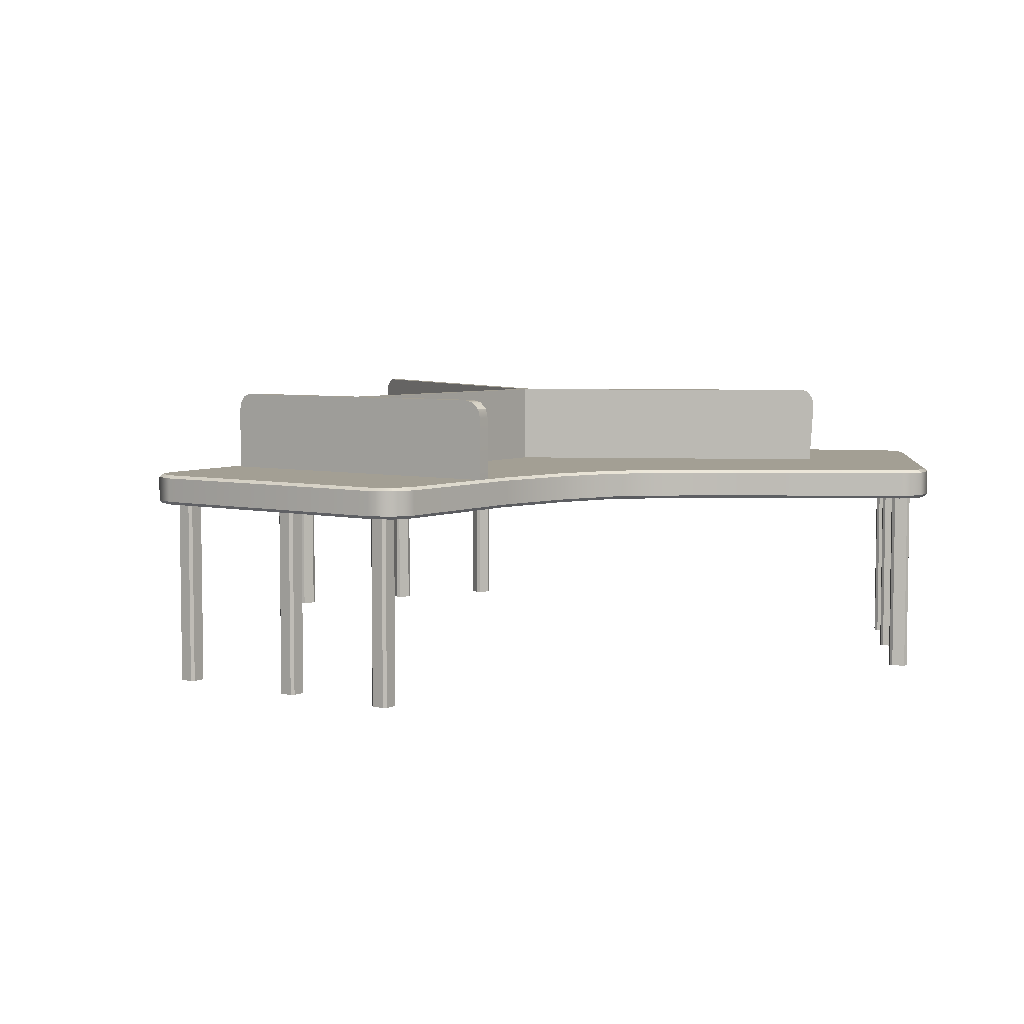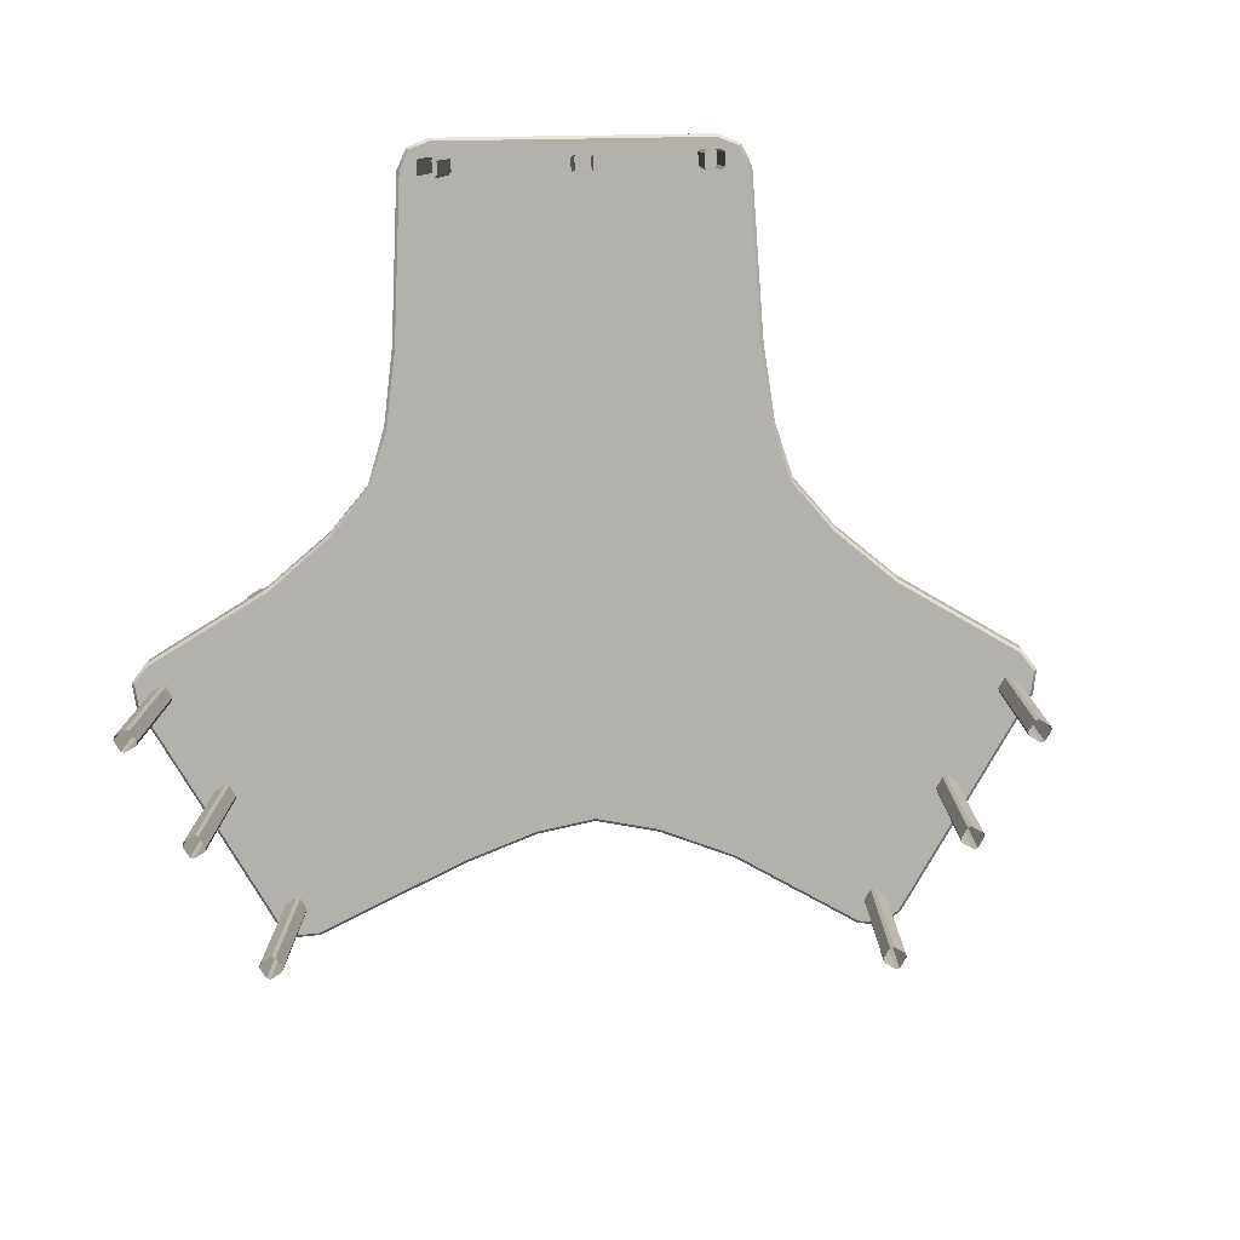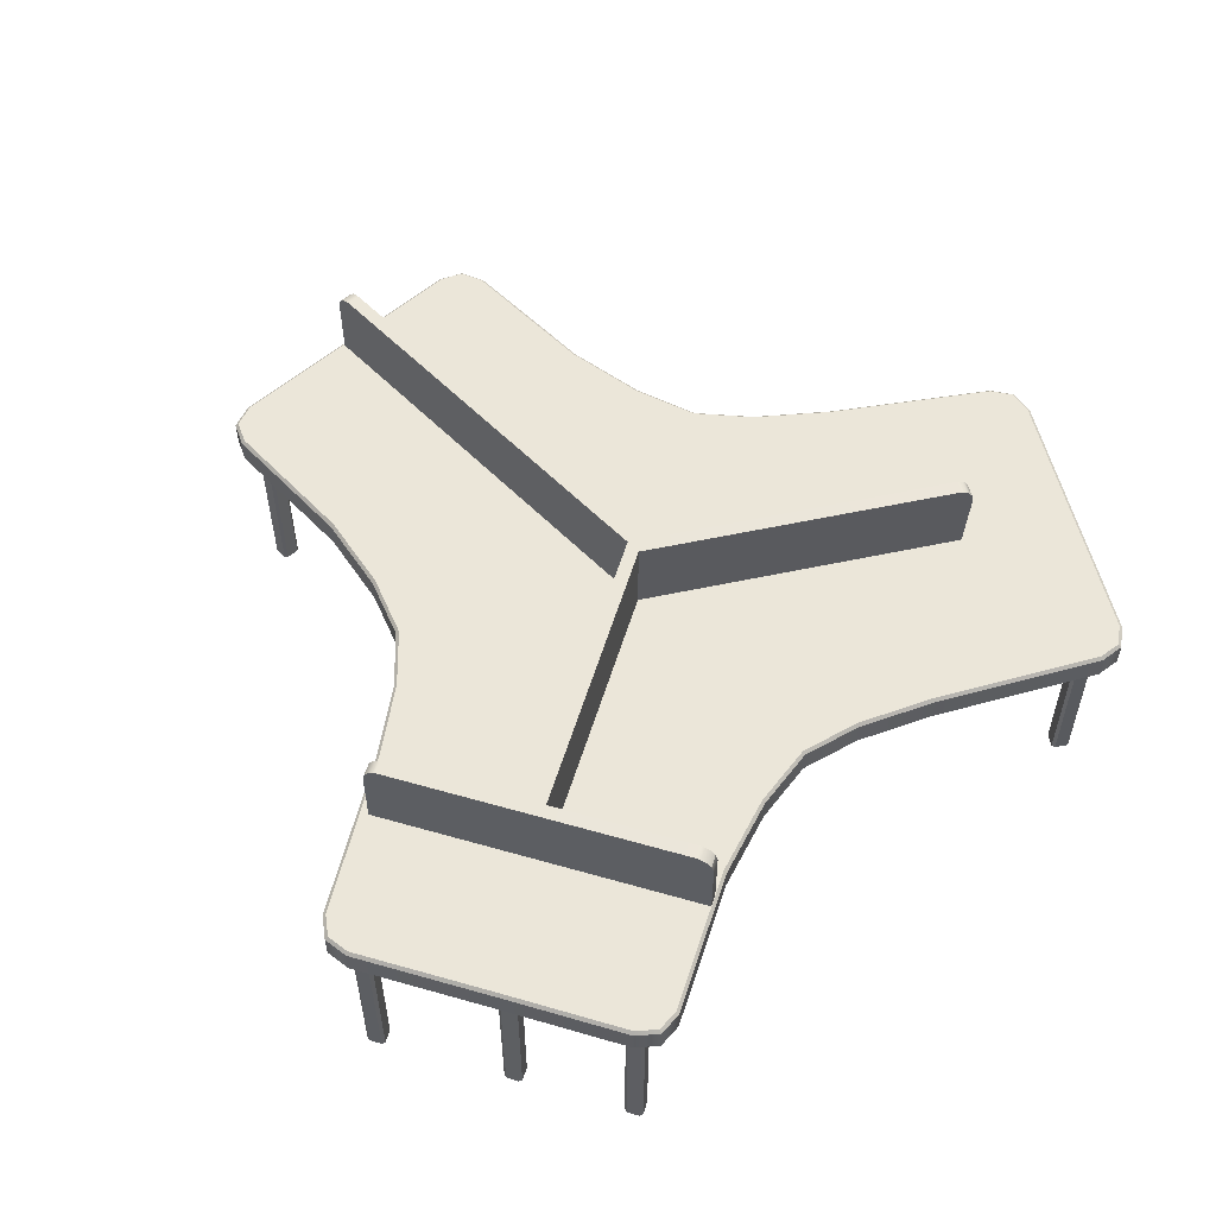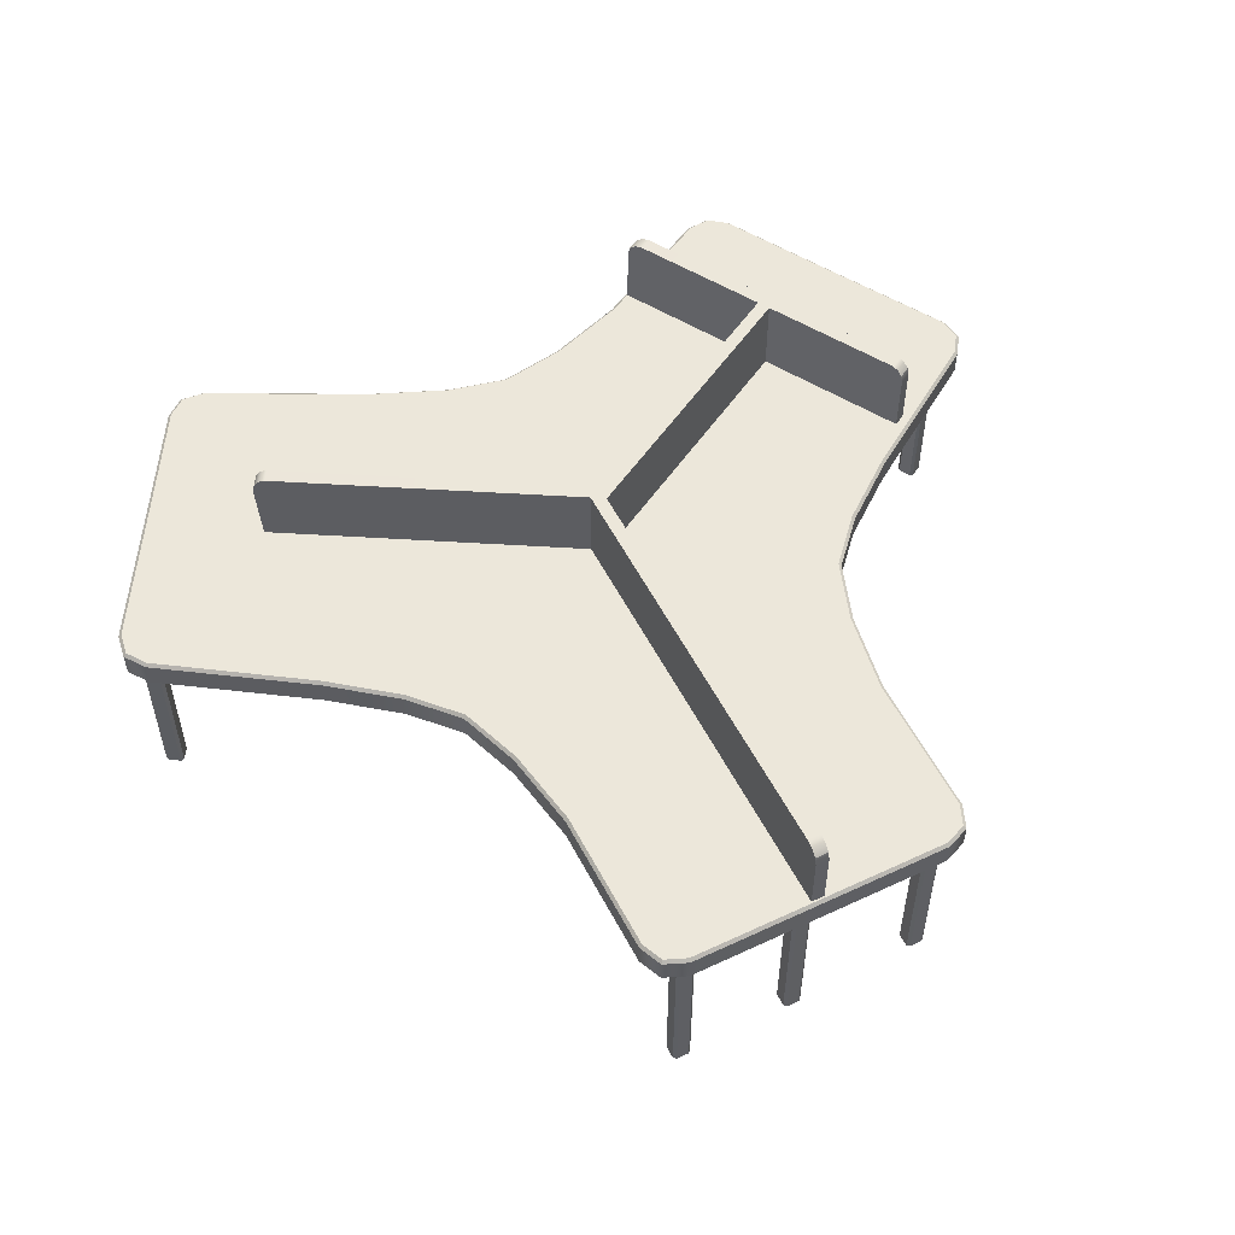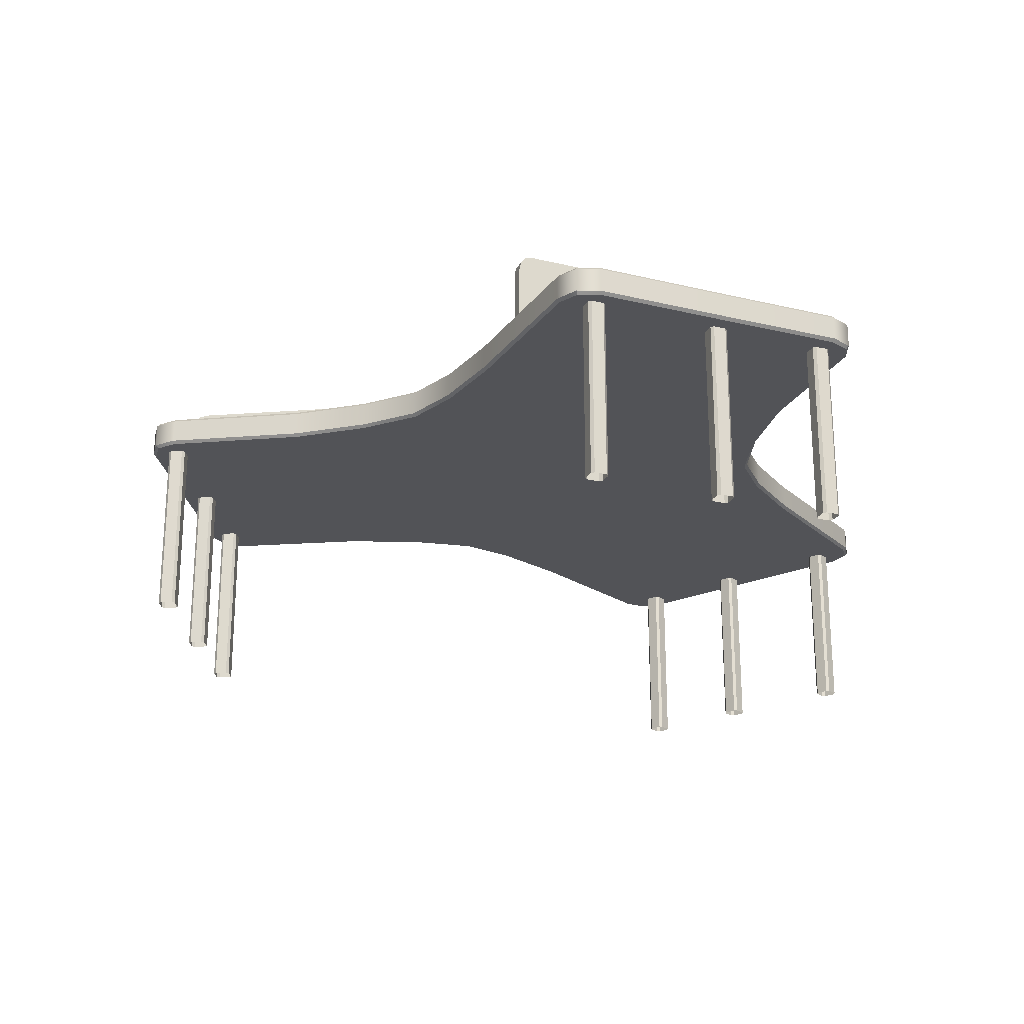
<metadata>
{"format":"obj","ext":"obj","renderer":"f3d","projection":"perspective","resolution":1024,"background":"white","views":[{"elev":5.4,"azim":155.6,"up":"+Y"},{"elev":-78.9,"azim":-119.3,"up":"+Y"},{"elev":55.1,"azim":136.9,"up":"+Y"},{"elev":53.6,"azim":-26.5,"up":"+Y"},{"elev":-22.5,"azim":97.4,"up":"+Y"}]}
</metadata>
<code>
g default
v -142.2 -0.3231 -160.6
v -141.8 -0.3231 -158.7
v -141.8 93.41 -158.7
v -142.2 93.41 -160.6
v -149.5 -0.3231 -163.5
v -147.6 -0.3231 -163.9
v -149.5 93.41 -163.5
v -147.6 93.41 -163.9
v -145.1 93.41 -153.3
v -147 93.41 -152.9
v -145.1 -0.3231 -153.3
v -147 -0.3231 -152.9
v -152.4 93.41 -156.2
v -152.8 93.41 -158.1
v -152.4 -0.3231 -156.2
v -152.8 -0.3231 -158.1
v 214.3 -0.3231 -40.22
v 212.4 -0.3231 -40.73
v 212.4 93.41 -40.73
v 214.3 93.41 -40.22
v 220.3 -0.3231 -45.24
v 219.8 -0.3231 -43.38
v 220.3 93.41 -45.24
v 219.8 93.41 -43.38
v 209.3 93.41 -46.25
v 209.8 93.41 -48.11
v 209.3 -0.3231 -46.25
v 209.8 -0.3231 -48.11
v 215.3 93.41 -51.26
v 217.2 93.41 -50.75
v 215.3 -0.3231 -51.26
v 217.2 -0.3231 -50.75
v 71.08 -0.3231 211.4
v 69.73 -0.3231 212.7
v 69.73 93.41 212.7
v 71.08 93.41 211.4
v 69.63 -0.3231 203.6
v 71.01 -0.3231 205
v 69.63 93.41 203.6
v 71.01 93.41 205
v 63.37 93.41 212.8
v 62 93.41 211.4
v 63.37 -0.3231 212.8
v 62 -0.3231 211.4
v 61.93 93.41 205.1
v 63.28 93.41 203.7
v 61.93 -0.3231 205.1
v 63.28 -0.3231 203.7
v -0.182 103 1.314
v 3.089 103 6.957
v -0.182 146.3 1.314
v 3.089 146.3 6.957
v 129.6 103 -73.93
v 132.9 103 -68.29
v 129.6 146.3 -73.93
v 132.9 146.3 -68.29
v 93.83 103 -143.4
v 88.18 103 -140.1
v 174.6 103 -3.542
v 169 103 -0.2796
v 174.6 137.7 -3.542
v 171.4 146.3 -9.077
v 173 145.2 -6.31
v 174.2 142 -4.284
v 169 137.7 -0.2796
v 168.6 142 -1.021
v 167.4 145.2 -3.047
v 165.8 146.3 -5.815
v 98.16 146.3 -135.9
v 93.83 137.7 -143.4
v 94.41 142 -142.4
v 96 145.2 -139.7
v 92.51 146.3 -132.6
v 90.35 145.2 -136.4
v 88.76 142 -139.1
v 88.18 137.7 -140.1
v -137.3 103 -82.96
v -140.6 103 -77.33
v 3.644 146.3 -0.6292
v 0.3549 146.3 5.003
v 3.644 103 -0.6292
v 0.3549 103 5.003
v -133.5 146.3 -80.71
v -139 137.7 -83.96
v -138.3 142 -83.53
v -136.3 145.2 -82.34
v -136.8 146.3 -75.07
v -139.5 145.2 -76.7
v -141.6 142 -77.9
v -142.3 137.7 -78.33
v -56.52 -0.3231 214
v -57.87 -0.3231 215.4
v -57.87 93.41 215.4
v -56.52 93.41 214
v -57.92 -0.3231 206.3
v -56.55 -0.3231 207.7
v -57.92 93.41 206.3
v -56.55 93.41 207.7
v -64.23 93.41 215.4
v -65.6 93.41 214.1
v -64.23 -0.3231 215.4
v -65.6 -0.3231 214.1
v -65.63 93.41 207.7
v -64.28 93.41 206.4
v -65.63 -0.3231 207.7
v -64.28 -0.3231 206.4
v 2.641 -0.3231 213.3
v 1.261 -0.3231 214.6
v 1.261 93.41 214.6
v 2.641 93.41 213.3
v 1.383 -0.3231 205.6
v 2.726 -0.3231 206.9
v 1.383 93.41 205.6
v 2.726 93.41 206.9
v -5.095 93.41 214.5
v -6.438 93.41 213.2
v -5.095 -0.3231 214.5
v -6.438 -0.3231 213.2
v -6.352 93.41 206.8
v -4.972 93.41 205.5
v -6.352 -0.3231 206.8
v -4.972 -0.3231 205.5
v 0.998 106.9 2.378
v 0.998 91.91 2.378
v 192.2 105.4 -110.7
v 190.9 106.9 -109.9
v 160.1 106.9 -163.7
v 161.3 105.4 -164.7
v 76.67 105.4 -135.7
v 77.3 106.9 -134.3
v 38.7 106.9 -120.5
v 38.31 105.4 -121.9
v -190.4 105.4 -110.7
v -189.1 106.9 -109.9
v -156 105.4 -170
v -154.8 106.9 -169
v -59.78 106.9 -136.6
v -59.16 105.4 -138
v -135.1 106.9 -174.8
v -134.7 105.4 -176.3
v 6.396 106.9 -114.8
v 6.433 105.4 -116.3
v -23.27 106.9 -121.5
v -22.82 105.4 -122.9
v 6.396 91.91 -114.8
v 6.433 93.41 -116.3
v -22.82 93.41 -122.9
v -23.27 91.91 -121.5
v -59.78 91.91 -136.6
v -59.16 93.41 -138
v -134.7 93.41 -176.3
v -135.1 91.91 -174.8
v -189.1 91.91 -109.9
v -190.4 93.41 -110.7
v -154.8 91.91 -169
v -156 93.41 -170
v 190.9 91.91 -109.9
v 192.2 93.41 -110.7
v 161.3 93.41 -164.7
v 160.1 91.91 -163.7
v 77.3 91.91 -134.3
v 76.67 93.41 -135.7
v 38.31 93.41 -121.9
v 38.7 91.91 -120.5
v 139.9 105.4 -170.7
v 140.4 106.9 -169.2
v 140.4 91.91 -169.2
v 139.9 93.41 -170.7
v -146.6 105.4 -177.4
v -146.1 106.9 -175.8
v -146.1 91.91 -175.8
v -146.6 93.41 -177.4
v 151.8 105.4 -172.1
v 151.4 106.9 -170.5
v 151.4 91.91 -170.5
v 151.8 93.41 -172.1
v -207.9 -0.3231 -51.15
v -207.4 -0.3231 -49.28
v -207.4 93.41 -49.28
v -207.9 93.41 -51.15
v -215.1 -0.3231 -54.07
v -213.3 -0.3231 -54.51
v -215.1 93.41 -54.07
v -213.3 93.41 -54.51
v -210.8 93.41 -43.88
v -212.7 93.41 -43.44
v -210.8 -0.3231 -43.88
v -212.7 -0.3231 -43.44
v -218.1 93.41 -46.79
v -218.5 93.41 -48.67
v -218.1 -0.3231 -46.79
v -218.5 -0.3231 -48.67
v 179.3 -0.3231 -99.06
v 177.4 -0.3231 -99.62
v 177.4 93.41 -99.62
v 179.3 93.41 -99.06
v 185.4 -0.3231 -103.9
v 184.9 -0.3231 -102.1
v 185.4 93.41 -103.9
v 184.9 93.41 -102.1
v 174.4 93.41 -105.2
v 175 93.41 -107.1
v 174.4 -0.3231 -105.2
v 175 -0.3231 -107.1
v 180.6 93.41 -110.1
v 182.4 93.41 -109.5
v 180.6 -0.3231 -110.1
v 182.4 -0.3231 -109.5
v 0.8706 106.9 2.378
v 0.8706 91.91 2.378
v 0.8706 105.4 223.2
v 0.8706 106.9 221.7
v 65.56 106.9 221.7
v 65.86 105.4 223.2
v 82.96 105.4 135.4
v 81.46 106.9 135.3
v 88.37 106.9 94.84
v 89.84 105.4 95.22
v 192.2 105.4 -110.7
v 190.9 106.9 -109.9
v 227.1 105.4 -50.75
v 225.7 106.9 -50.24
v 150.9 106.9 17.08
v 151.8 105.4 18.3
v 220.8 106.9 -29.35
v 221.9 105.4 -28.26
v 99.34 106.9 63.93
v 100.7 105.4 64.72
v 119.8 106.9 41.41
v 120.8 105.4 42.52
v 99.34 91.91 63.93
v 100.7 93.41 64.72
v 120.8 93.41 42.52
v 119.8 91.91 41.41
v 150.9 91.91 17.08
v 151.8 93.41 18.3
v 221.9 93.41 -28.26
v 220.8 91.91 -29.35
v 190.9 91.91 -109.9
v 192.2 93.41 -110.7
v 225.7 91.91 -50.24
v 227.1 93.41 -50.75
v 0.8706 91.91 221.7
v 0.8706 93.41 223.2
v 65.86 93.41 223.2
v 65.56 91.91 221.7
v 81.46 91.91 135.3
v 82.96 93.41 135.4
v 89.84 93.41 95.22
v 88.37 91.91 94.84
v 82.26 105.4 207
v 80.76 106.9 206.7
v 80.76 91.91 206.7
v 82.26 93.41 207
v 229 105.4 -38.46
v 227.4 106.9 -38.83
v 227.4 91.91 -38.83
v 229 93.41 -38.46
v 77.4 105.4 218.5
v 76.26 106.9 217.3
v 76.26 91.91 217.3
v 77.4 93.41 218.5
v -3.261 103 220.9
v 3.261 103 220.9
v -3.261 146.3 1.983
v 3.261 146.3 1.983
v -3.261 103 1.983
v 3.261 103 1.983
v -3.261 146.3 212.2
v -3.261 137.7 220.9
v -3.261 142 219.7
v -3.261 145.2 216.6
v 3.261 146.3 212.2
v 3.261 145.2 216.6
v 3.261 142 219.7
v 3.261 137.7 220.9
v 149.8 -0.3231 -150.4
v 148 -0.3231 -150.9
v 148 93.41 -150.9
v 149.8 93.41 -150.4
v 155.9 -0.3231 -155.4
v 155.4 -0.3231 -153.5
v 155.9 93.41 -155.4
v 155.4 93.41 -153.5
v 144.9 93.41 -156.4
v 145.4 93.41 -158.3
v 144.9 -0.3231 -156.4
v 145.4 -0.3231 -158.3
v 150.9 93.41 -161.4
v 152.8 93.41 -160.9
v 150.9 -0.3231 -161.4
v 152.8 -0.3231 -160.9
v -177 -0.3231 -101.6
v -176.6 -0.3231 -99.75
v -176.6 93.41 -99.75
v -177 93.41 -101.6
v -184.2 -0.3231 -104.7
v -182.3 -0.3231 -105.1
v -184.2 93.41 -104.7
v -182.3 93.41 -105.1
v -180.1 93.41 -94.42
v -182 93.41 -94.01
v -180.1 -0.3231 -94.42
v -182 -0.3231 -94.01
v -187.3 93.41 -97.47
v -187.7 93.41 -99.35
v -187.3 -0.3231 -97.47
v -187.7 -0.3231 -99.35
v 0.998 106.9 2.378
v 0.998 91.91 2.378
v 0.998 105.4 223.2
v 0.998 106.9 221.7
v -63.69 106.9 221.7
v -63.99 105.4 223.2
v -81.09 105.4 135.4
v -79.59 106.9 135.3
v -86.51 106.9 94.84
v -87.97 105.4 95.22
v -190.4 105.4 -110.7
v -189.1 106.9 -109.9
v -225.2 105.4 -50.75
v -223.8 106.9 -50.24
v -149.1 106.9 17.08
v -149.9 105.4 18.3
v -218.9 106.9 -29.35
v -220 105.4 -28.26
v -97.47 106.9 63.93
v -98.79 105.4 64.72
v -117.9 106.9 41.41
v -118.9 105.4 42.52
v -97.47 91.91 63.93
v -98.79 93.41 64.72
v -118.9 93.41 42.52
v -117.9 91.91 41.41
v -149.1 91.91 17.08
v -149.9 93.41 18.3
v -220 93.41 -28.26
v -218.9 91.91 -29.35
v -189.1 91.91 -109.9
v -190.4 93.41 -110.7
v -223.8 91.91 -50.24
v -225.2 93.41 -50.75
v 0.998 91.91 221.7
v 0.998 93.41 223.2
v -63.99 93.41 223.2
v -63.69 91.91 221.7
v -79.59 91.91 135.3
v -81.09 93.41 135.4
v -87.97 93.41 95.22
v -86.51 91.91 94.84
v -80.39 105.4 207
v -78.89 106.9 206.7
v -78.89 91.91 206.7
v -80.39 93.41 207
v -227.1 105.4 -38.46
v -225.5 106.9 -38.83
v -225.5 91.91 -38.83
v -227.1 93.41 -38.46
v -75.53 105.4 218.5
v -74.39 106.9 217.3
v -74.39 91.91 217.3
v -75.53 93.41 218.5
v -61.71 91.91 221.7
g pCube115
f 4 1 6 8
f 12 10 13 15
f 7 5 16 14
f 9 11 2 3
f 2 1 4 3
f 6 5 7 8
f 9 10 12 11
f 13 14 16 15
f 20 17 22 24
f 28 26 29 31
f 23 21 32 30
f 25 27 18 19
f 18 17 20 19
f 22 21 23 24
f 25 26 28 27
f 29 30 32 31
f 36 33 38 40
f 44 42 45 47
f 39 37 48 46
f 41 43 34 35
f 34 33 36 35
f 38 37 39 40
f 41 42 44 43
f 45 46 48 47
f 51 52 56 55
f 52 50 54 56
f 51 55 53 49
f 57 58 76 70
f 69 73 68 62
f 61 65 60 59
f 61 64 66 65
f 64 63 67 66
f 63 62 68 67
f 69 72 74 73
f 72 71 75 74
f 71 70 76 75
f 69 62 63 72
f 74 67 68 73
f 71 64 61 70
f 72 63 64 71
f 70 61 59 57
f 76 65 66 75
f 75 66 67 74
f 58 60 65 76
f 77 78 90 84
f 83 87 80 79
f 83 86 88 87
f 86 85 89 88
f 85 84 90 89
f 86 77 84 85
f 88 80 87
f 83 79 86
f 86 79 81 77
f 78 82 80 88
f 78 88 89 90
f 94 91 96 98
f 102 100 103 105
f 97 95 106 104
f 99 101 92 93
f 92 91 94 93
f 96 95 97 98
f 99 100 102 101
f 103 104 106 105
f 110 107 112 114
f 118 116 119 121
f 113 111 122 120
f 115 117 108 109
f 108 107 110 109
f 112 111 113 114
f 115 116 118 117
f 119 120 122 121
f 126 125 128 127
f 127 128 173 174
f 129 130 166 165
f 130 129 132 131
f 131 132 142 141
f 133 134 136 135
f 135 136 170 169
f 137 138 140 139
f 138 137 143 144
f 139 140 169 170
f 141 142 144 143
f 145 146 163 164
f 146 145 148 147
f 147 148 149 150
f 150 149 152 151
f 151 152 171 172
f 153 154 156 155
f 155 156 172 171
f 158 157 160 159
f 159 160 175 176
f 161 162 168 167
f 162 161 164 163
f 165 166 174 173
f 167 168 176 175
f 124 148 145
f 124 149 148
f 161 124 164
f 164 124 145
f 123 141 143
f 123 143 137
f 130 131 123
f 131 141 123
f 142 146 147 144
f 138 150 151 140
f 135 156 154 133
f 128 125 158 159
f 165 168 162 129
f 144 147 150 138
f 129 162 163 132
f 132 163 146 142
f 135 169 172 156
f 169 140 151 172
f 165 173 176 168
f 173 128 159 176
f 170 136 137 139
f 149 124 153 155
f 127 130 123 126
f 160 161 167 175
f 137 136 134 123
f 174 166 130 127
f 160 157 124 161
f 149 155 171 152
f 180 177 182 184
f 188 186 189 191
f 183 181 192 190
f 185 187 178 179
f 178 177 180 179
f 182 181 183 184
f 185 186 188 187
f 189 190 192 191
f 196 193 198 200
f 204 202 205 207
f 199 197 208 206
f 201 203 194 195
f 194 193 196 195
f 198 197 199 200
f 201 202 204 203
f 205 206 208 207
f 212 211 214 213
f 213 214 259 260
f 215 216 252 251
f 216 215 218 217
f 217 218 228 227
f 219 220 222 221
f 221 222 256 255
f 223 224 226 225
f 224 223 229 230
f 225 226 255 256
f 227 228 230 229
f 231 232 249 250
f 232 231 234 233
f 233 234 235 236
f 236 235 238 237
f 237 238 257 258
f 239 240 242 241
f 241 242 258 257
f 244 243 246 245
f 245 246 261 262
f 247 248 254 253
f 248 247 250 249
f 251 252 260 259
f 253 254 262 261
f 210 234 231
f 210 235 234
f 247 210 250
f 250 210 231
f 209 227 229
f 209 229 223
f 216 217 209
f 217 227 209
f 228 232 233 230
f 224 236 237 226
f 221 242 240 219
f 214 211 244 245
f 251 254 248 215
f 230 233 236 224
f 215 248 249 218
f 218 249 232 228
f 221 255 258 242
f 255 226 237 258
f 251 259 262 254
f 259 214 245 262
f 256 222 223 225
f 235 210 239 241
f 213 216 209 212
f 246 247 253 261
f 223 222 220 209
f 235 241 257 238
f 246 243 210 247
f 260 252 216 213
f 263 264 276 270
f 269 273 266 265
f 269 272 274 273
f 272 271 275 274
f 271 270 276 275
f 272 263 270 271
f 274 268 266 273
f 272 265 267 263
f 269 265 272
f 264 268 274
f 264 274 275 276
f 280 277 282 284
f 288 286 289 291
f 283 281 292 290
f 285 287 278 279
f 278 277 280 279
f 282 281 283 284
f 285 286 288 287
f 289 290 292 291
f 296 293 298 300
f 304 302 305 307
f 299 297 308 306
f 301 303 294 295
f 294 293 296 295
f 298 297 299 300
f 301 302 304 303
f 305 306 308 307
f 312 313 314 311
f 313 360 359 314
f 315 351 352 316
f 316 317 318 315
f 317 327 328 318
f 319 321 322 320
f 321 355 356 322
f 323 325 326 324
f 324 330 329 323
f 325 356 355 326
f 327 329 330 328
f 331 350 349 332
f 332 333 334 331
f 333 336 335 334
f 336 337 338 335
f 337 358 357 338
f 339 341 342 340
f 341 357 358 342
f 344 345 346 363 343
f 345 362 361 346
f 347 353 354 348
f 348 349 350 347
f 351 359 360 352
f 353 361 362 354
f 310 331 334
f 310 334 335
f 347 350 310
f 350 331 310
f 309 329 327
f 309 323 329
f 316 309 317
f 317 309 327
f 328 330 333 332
f 324 326 337 336
f 321 319 340 342
f 314 345 344 311
f 351 315 348 354
f 330 324 336 333
f 315 318 349 348
f 318 328 332 349
f 321 342 358 355
f 355 358 337 326
f 351 354 362 359
f 359 362 345 314
f 356 325 323 322
f 335 341 339 310
f 313 312 309 316
f 346 361 353 347 363
f 360 313 316 352
f 323 309 320 322
f 347 310 343 363
f 335 338 357 341

</code>
